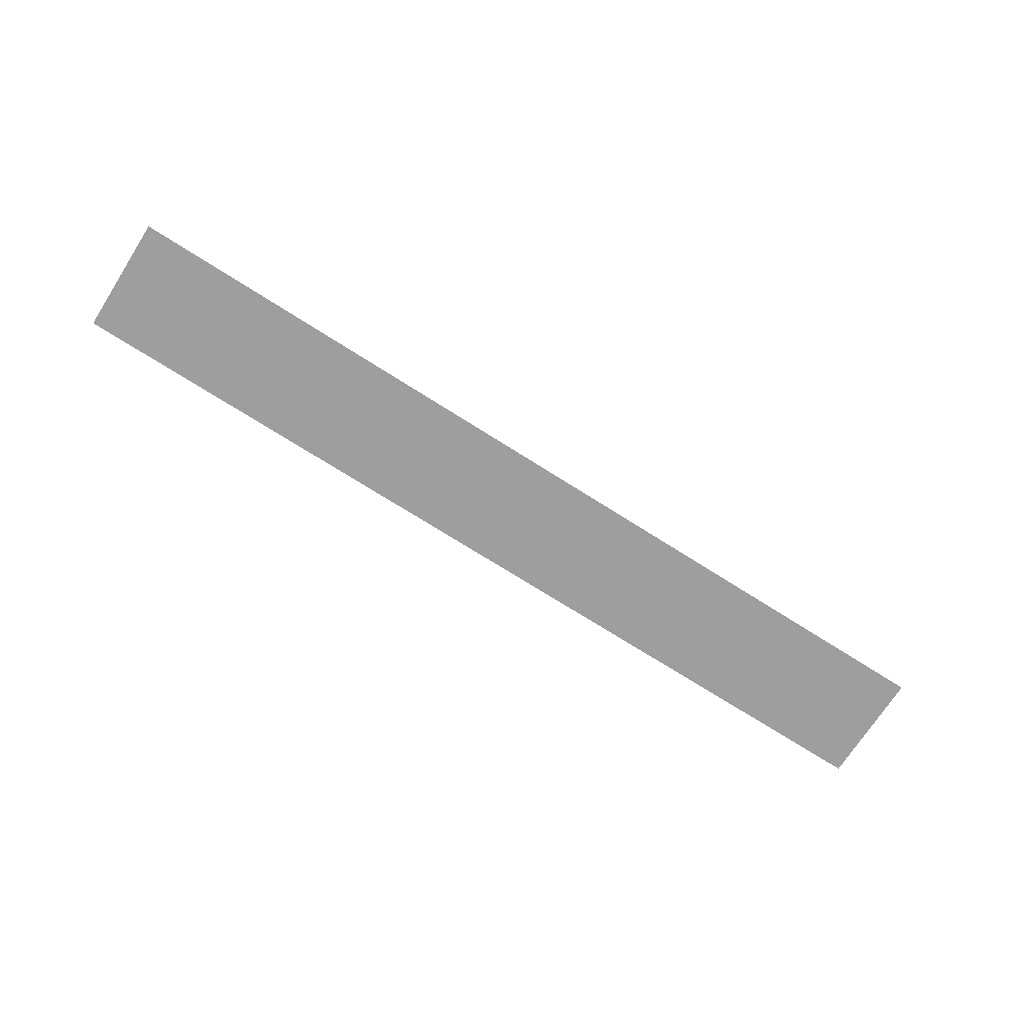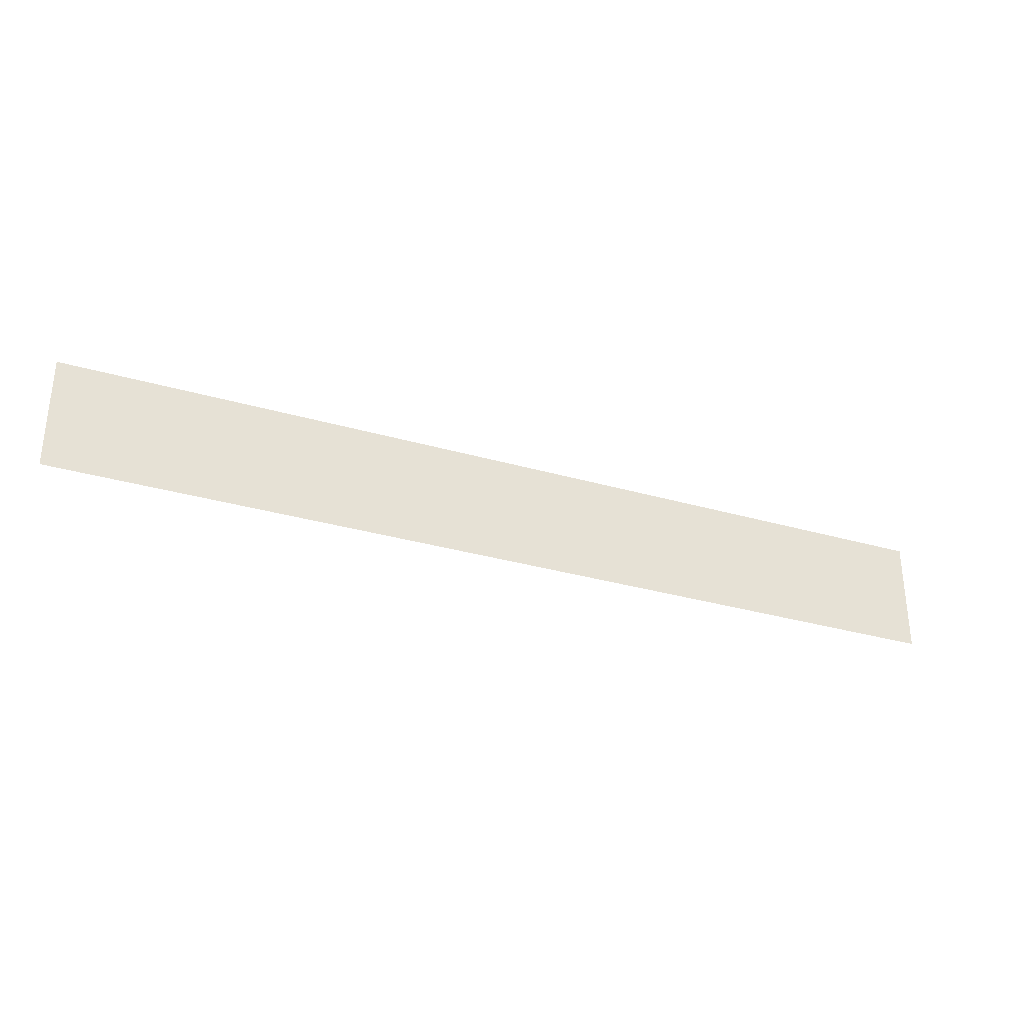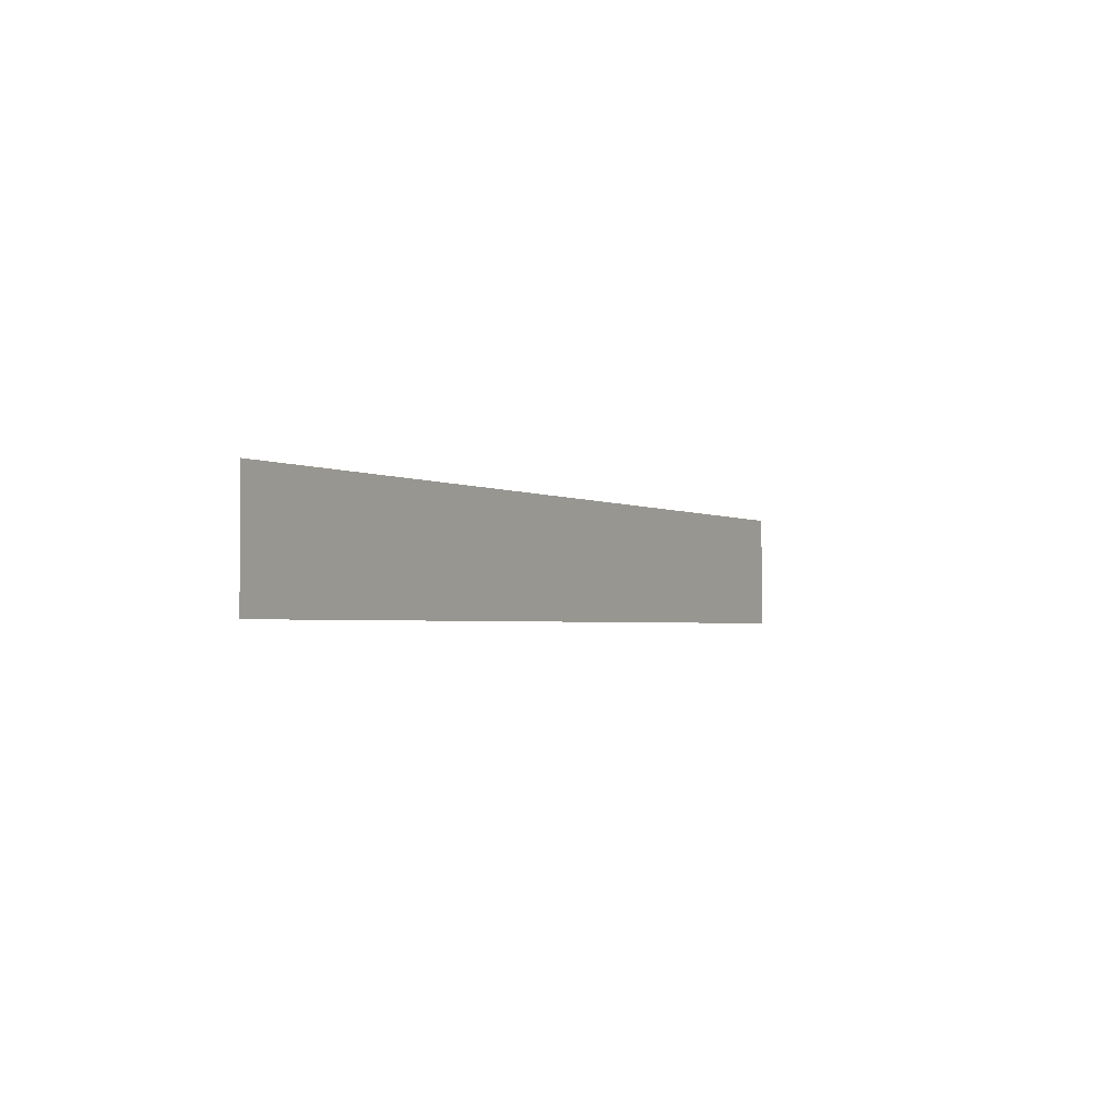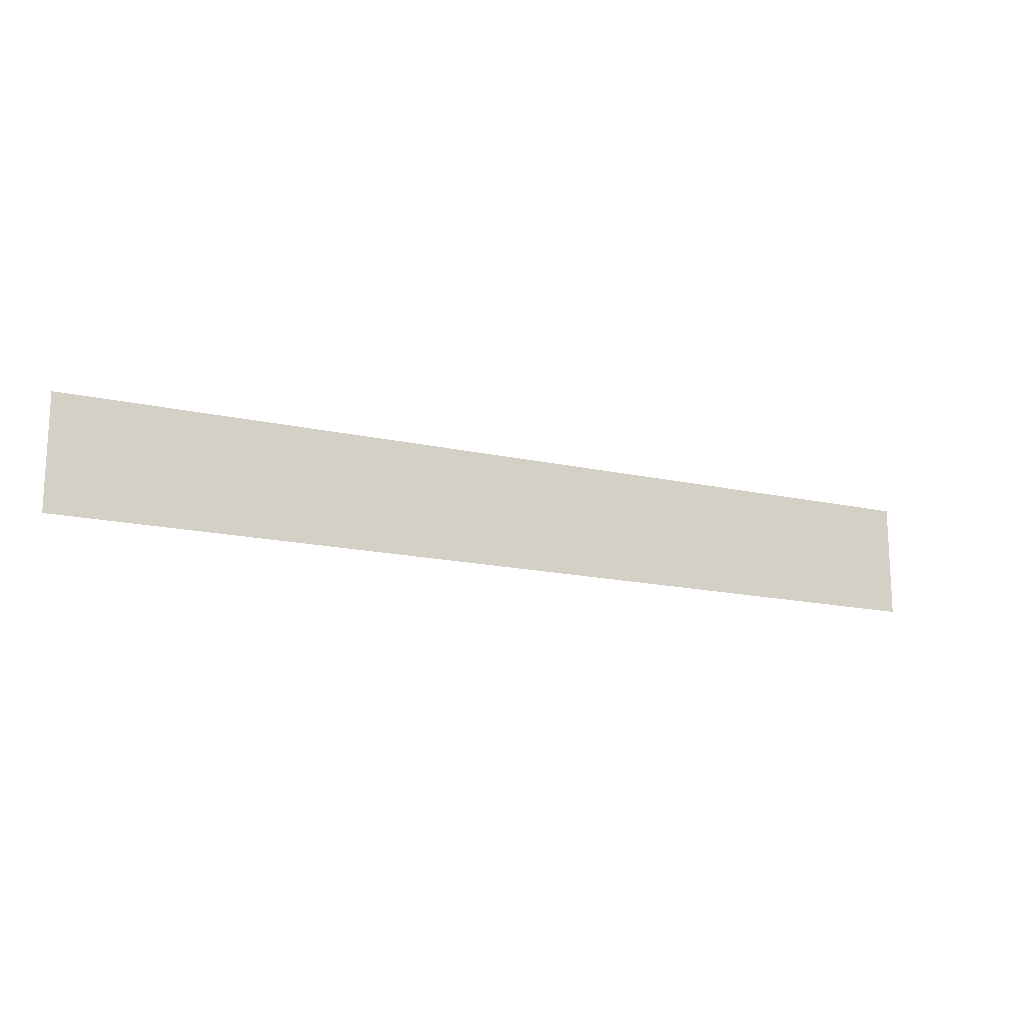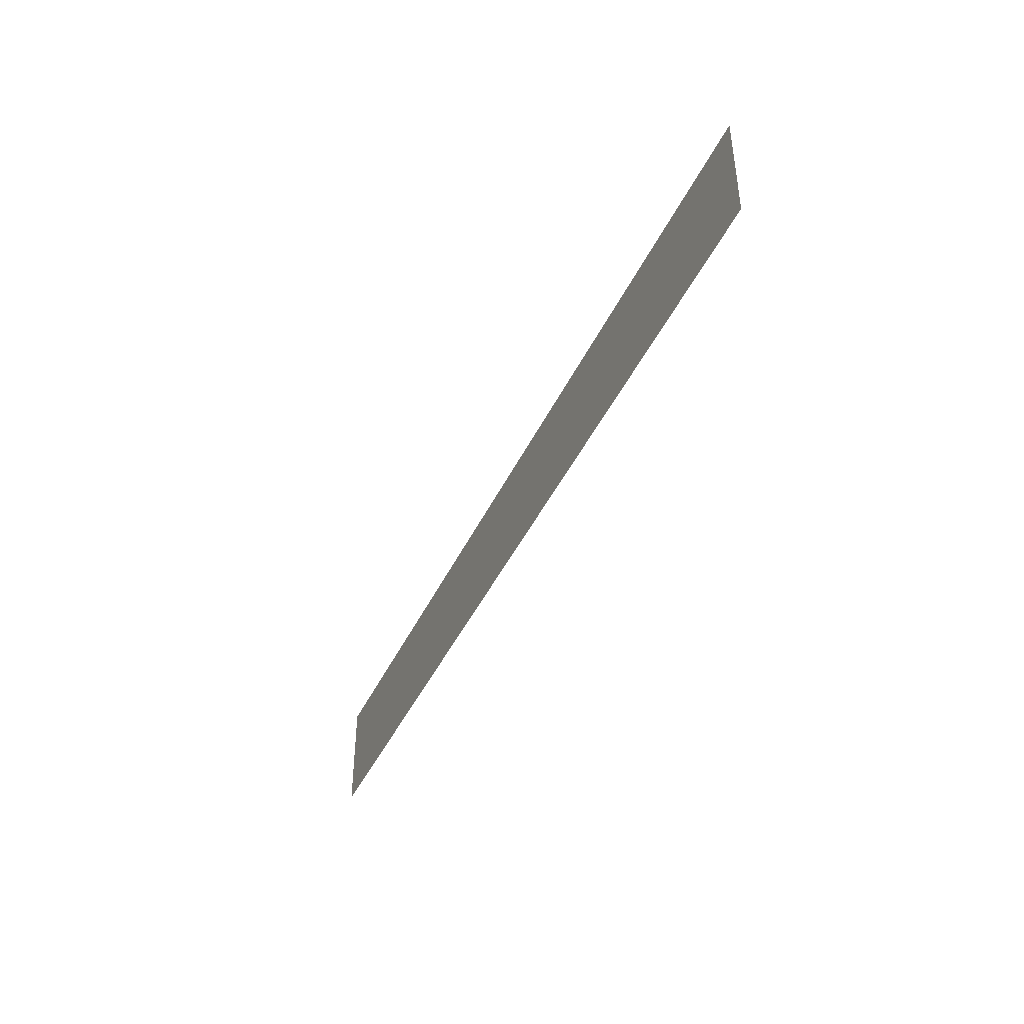
<metadata>
{"format":"obj","ext":"obj","renderer":"f3d","projection":"perspective","resolution":1024,"background":"white","views":[{"elev":-71.1,"azim":-32.6,"up":"+Z"},{"elev":-32.1,"azim":-22.1,"up":"+Y"},{"elev":-2.1,"azim":119.6,"up":"+Y"},{"elev":-16.3,"azim":-24.9,"up":"+Y"},{"elev":-42.9,"azim":66.3,"up":"+Y"}]}
</metadata>
<code>
v -2.958 -2.301 0
v -3.287 -2.301 0
v -3.287 -1.972 0
v -2.958 -1.972 0
v -2.63 -2.301 0
v -2.958 -2.301 0
v -2.958 -1.972 0
v -2.63 -1.972 0
v -2.301 -2.301 0
v -2.63 -2.301 0
v -2.63 -1.972 0
v -2.301 -1.972 0
v -1.972 -2.301 0
v -2.301 -2.301 0
v -2.301 -1.972 0
v -1.972 -1.972 0
v -1.644 -2.301 0
v -1.972 -2.301 0
v -1.972 -1.972 0
v -1.644 -1.972 0
v -1.315 -2.301 0
v -1.644 -2.301 0
v -1.644 -1.972 0
v -1.315 -1.972 0
v -0.9861 -2.301 0
v -1.315 -2.301 0
v -1.315 -1.972 0
v -0.9861 -1.972 0
v -0.6574 -2.301 0
v -0.9861 -2.301 0
v -0.9861 -1.972 0
v -0.6574 -1.972 0
g Random-Block_mesh_0006
f 1 2 3 4
f 5 6 7 8
f 9 10 11 12
f 13 14 15 16
f 17 18 19 20
f 21 22 23 24
f 25 26 27 28
f 29 30 31 32

</code>
